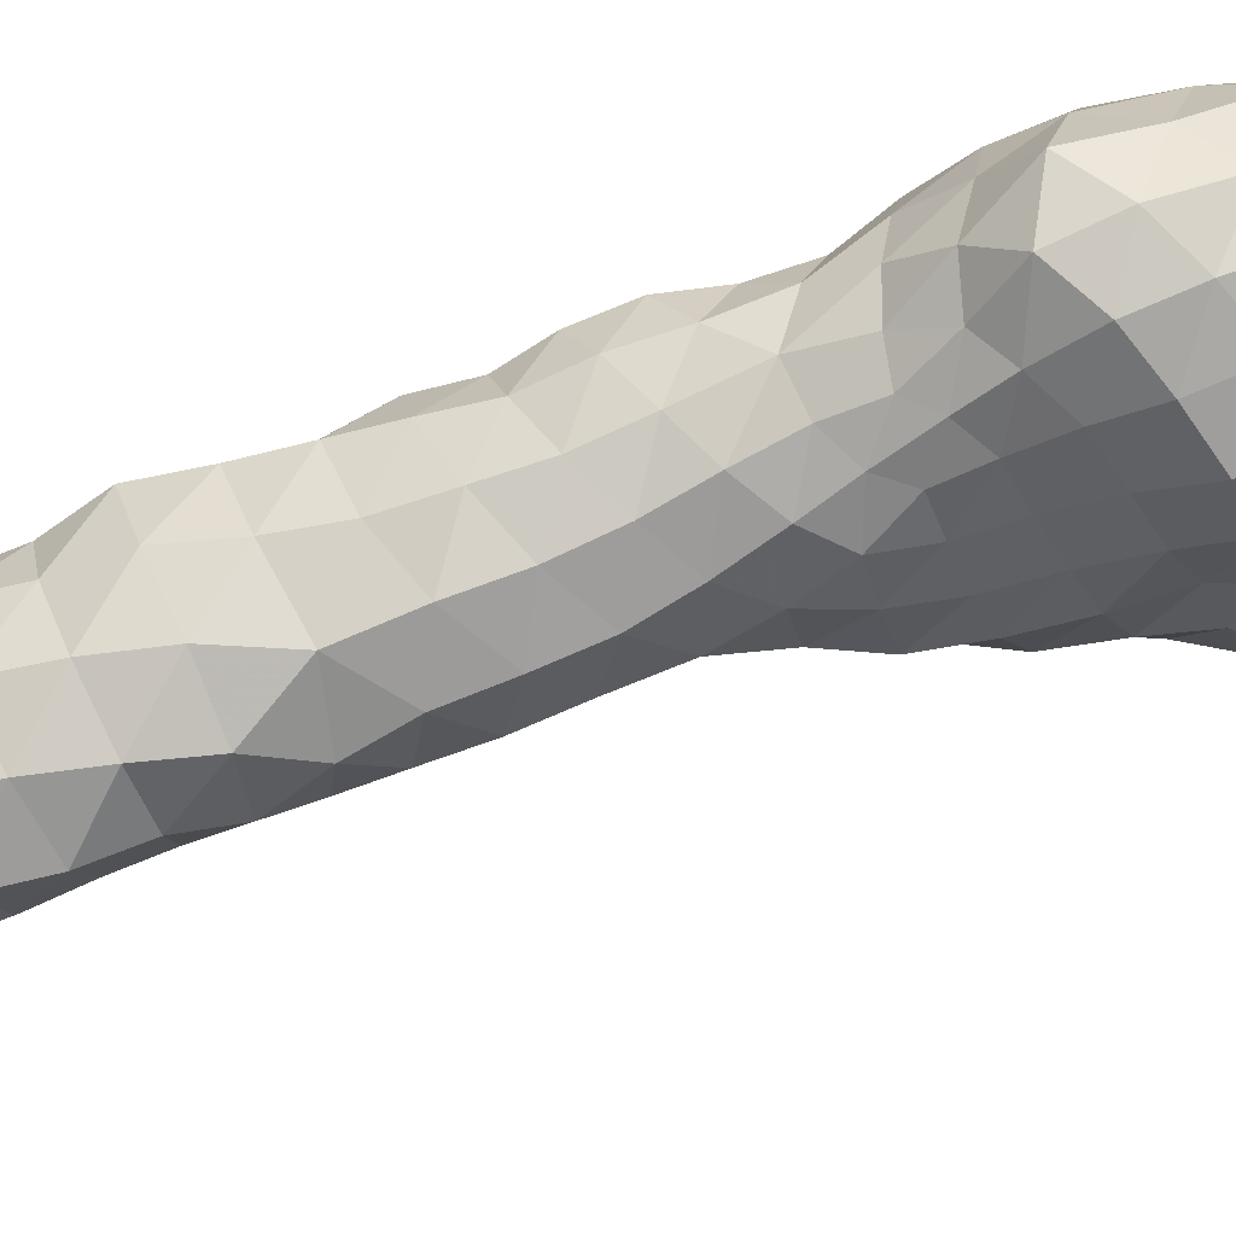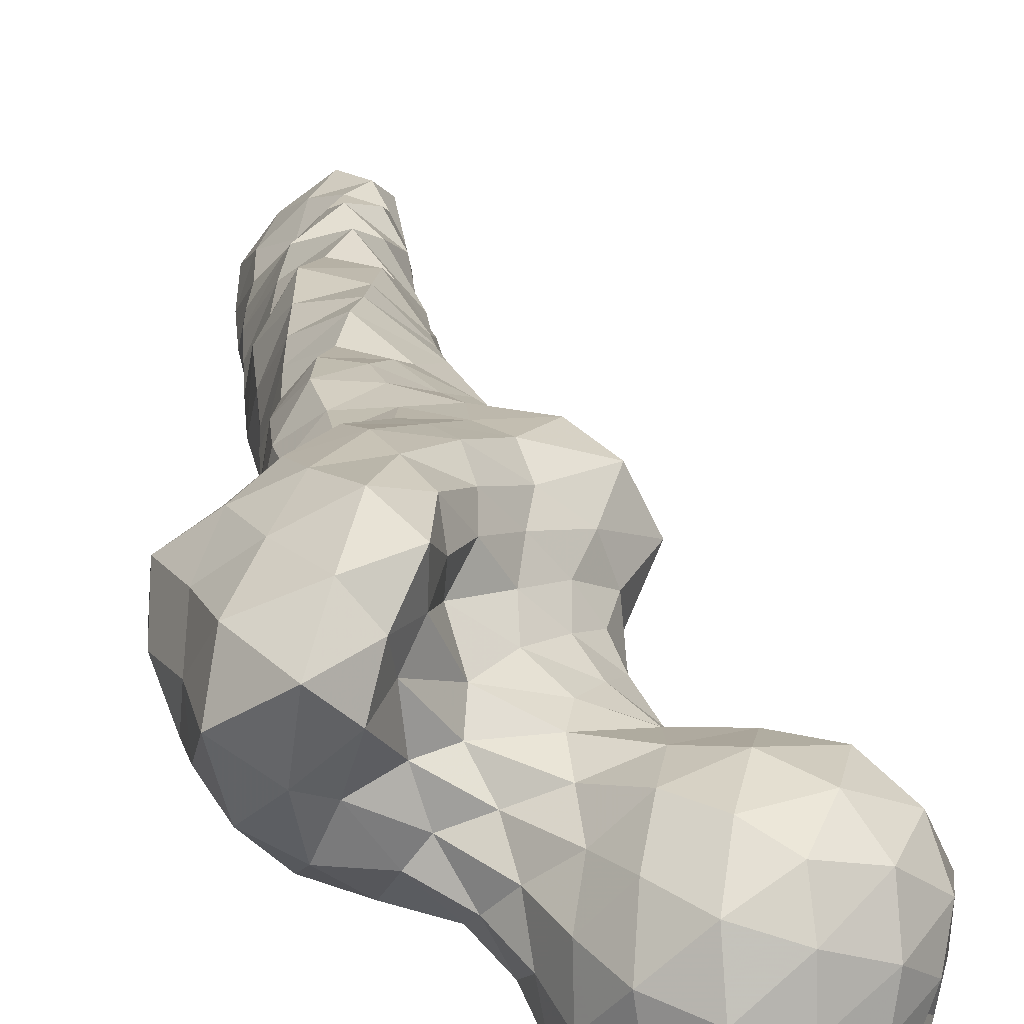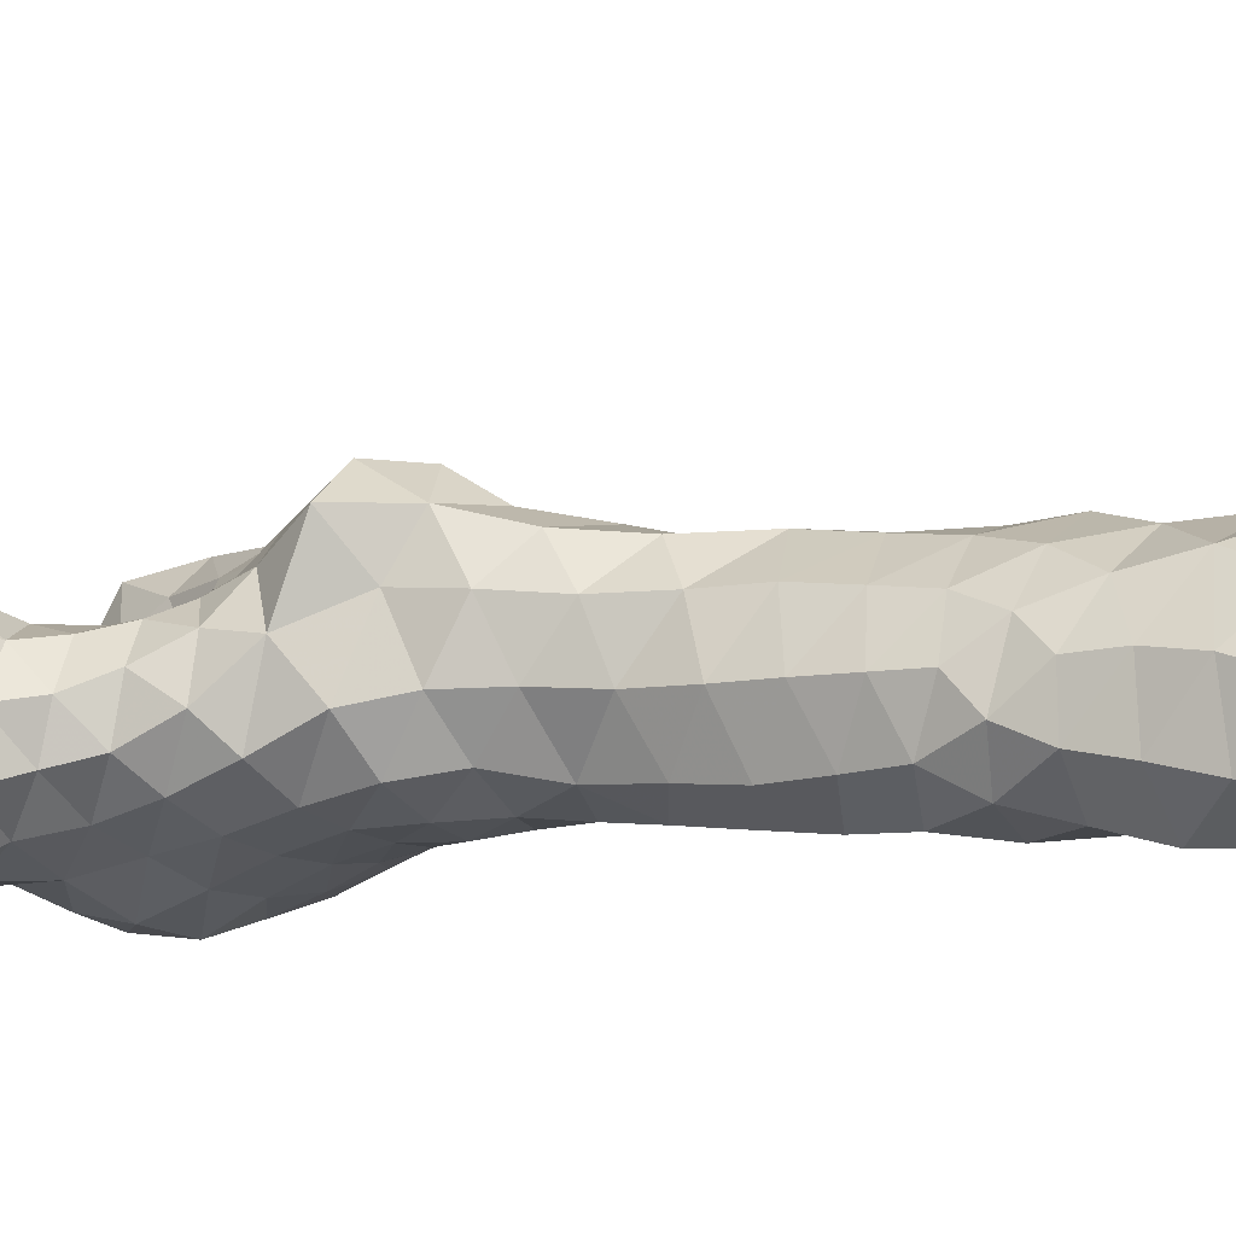
<metadata>
{"format":"obj","ext":"obj","renderer":"f3d","projection":"perspective","resolution":1024,"background":"white","views":[{"elev":-18.4,"azim":-77.8,"up":"+Y"},{"elev":34.0,"azim":-2.8,"up":"+Y"},{"elev":-42.3,"azim":116.6,"up":"+Y"}]}
</metadata>
<code>
o Mesh_Right_femur_3
v -1.236 -0.1116 -0.4092
v -1.211 -0.0269 -0.3805
v -1.209 -0.038 -0.4619
v -1.236 -0.1334 -0.4964
v -1.231 -0.2082 -0.4356
v -1.218 -0.1783 -0.3523
v -1.233 -0.0899 -0.3287
v -1.079 -0.2194 -0.2462
v -1.169 -0.1855 -0.2219
v -1.161 -0.2222 -0.2955
v -1.081 -0.2498 -0.3342
v -1.009 -0.193 -0.3186
v -0.987 -0.1746 -0.2369
v -1.036 -0.2028 -0.1675
v -1.119 -0.1962 -0.166
v -1.204 -0.1809 -0.9635
v -1.22 -0.1747 -0.8674
v -1.132 -0.1171 -0.8844
v -1.095 -0.1664 -0.9436
v -1.14 -0.1602 -1.021
v -1.209 -0.2364 -1.044
v -1.261 -0.2971 -1.012
v -1.263 -0.2731 -0.9229
v -1.265 -0.4737 -1.257
v -1.127 -0.4937 -1.11
v -1.08 -0.486 -1.21
v -1.064 -0.4349 -1.142
v -1.09 -0.4556 -1.048
v -1.184 -0.4736 -1.015
v -1.223 -0.4769 -1.084
v -1.164 -0.5219 -1.182
v -1.036 -0.1765 0.2508
v -1.128 -0.1296 0.3013
v -1.131 -0.1659 0.233
v -1.044 -0.1728 0.1681
v -0.9687 -0.1885 0.1805
v -0.9391 -0.2057 0.2435
v -0.981 -0.1979 0.3066
v -1.051 -0.1461 0.3182
v -1.158 -0.1445 0.0436
v -1.096 -0.172 0.0645
v -1.179 -0.1392 0.1244
v -1.236 -0.1013 0.0954
v -1.209 -0.1124 0.0241
v -1.144 -0.1568 -0.0291
v -1.082 -0.1831 -0.0177
v -1.054 -0.3649 -1.077
v -1.058 -0.3516 -1.181
v -1.066 -0.2906 -1.142
v -1.063 -0.2759 -1.062
v -1.053 -0.3221 -0.9891
v -1.069 -0.4115 -0.9801
v -0.9054 -0.02297 0.04303
v -0.8877 -0.0278 -0.0251
v -0.9375 0.0229 0.0267
v -0.9417 0.0096 0.094
v -0.8879 -0.0434 0.0904
v -0.8839 -0.0826 0.0276
v -1.098 0.02634 0.2998
v -1.048 0.0181 0.2637
v -1.106 0.1068 0.2869
v -1.135 0.1123 0.3657
v -1.158 0.0151 0.3386
v -1.078 -0.0406 0.319
v -1.019 -0.019 0.316
v -1.066 -0.221 -1.005
v -1.095 -0.1951 -1.072
v -1.055 -0.2681 -0.9201
v -1.248 -0.4804 -1.17
v -1.275 -0.3982 -1.083
v -1.279 -0.3975 -1.174
v -0.6902 -0.1911 0.5303
v -0.6823 -0.2245 0.5052
v -0.6638 -0.1733 0.506
v -0.7009 -0.1541 0.5464
v -0.73 -0.2062 0.5464
v -1.036 -0.04675 -0.4748
v -0.9844 -0.1288 -0.3965
v -1 -0.1401 -0.4783
v -1.046 -0.0798 -0.5608
v -1.123 -0.0182 -0.5665
v -1.138 0.0102 -0.4904
v -1.073 -0.0065 -0.4085
v -0.9889 -0.0509 -0.3748
v -1.058 -0.3723 -0.9076
v -1.104 -0.4147 -0.8258
v -1.121 -0.442 -0.8985
v -1.046 -0.3291 -0.8409
v -0.9001 -0.01027 -0.1906
v -0.8787 0.0549 -0.1242
v -0.8399 -0.0257 -0.1068
v -0.9142 -0.0769 -0.1371
v -0.9306 -0.0989 -0.2189
v -0.9441 -0.0404 -0.2805
v -0.9656 0.0202 -0.2402
v -0.9341 0.0696 -0.1833
v -0.8868 -0.1848 0.1857
v -0.8181 -0.1527 0.2058
v -0.8495 -0.2162 0.2306
v -0.9051 -0.1739 0.1237
v -0.8535 -0.1342 0.1542
v -1.08 -0.3005 -0.4914
v -1.162 -0.3179 -0.5344
v -1.076 -0.3195 -0.5627
v -1.021 -0.2544 -0.5466
v -1.017 -0.2349 -0.4749
v -1.084 -0.2793 -0.4121
v -1.174 -0.283 -0.4559
v -0.9633 -0.1206 0.5008
v -0.981 -0.1848 0.4457
v -0.9364 -0.205 0.5081
v -0.904 -0.1357 0.5633
v -0.9169 -0.042 0.5341
v -0.9632 -0.0442 0.4616
v -0.9932 -0.1126 0.428
v -0.6697 -0.1298 0.5124
v -0.6635 -0.1424 0.4571
v -0.6481 -0.0826 0.4866
v -0.6998 -0.0953 0.5468
v -1.035 -0.2889 -0.7099
v -1.04 -0.2148 -0.7612
v -1.025 -0.2365 -0.6787
v -1.05 -0.3203 -0.6395
v -1.074 -0.354 -0.6923
v -1.041 -0.3001 -0.775
v -0.6564 -0.1971 0.4697
v -0.6637 -0.2499 0.4533
v -0.638 -0.1879 0.4141
v -1.088 -0.3812 -0.7566
v -1.159 -0.3693 -0.6813
v -1.183 -0.4019 -0.7531
v -1.163 0.07588 -0.1953
v -1.104 0.0785 -0.2389
v -1.179 0.0659 -0.27
v -1.218 0.0217 -0.2188
v -1.206 0.0541 -0.1352
v -1.156 0.0978 -0.121
v -1.093 0.0921 -0.1734
v -1.206 0.1073 -0.06027
v -1.259 0.1104 0.0167
v -1.203 0.1619 0.0155
v -1.149 0.1473 -0.0598
v -1.242 0.05 -0.0632
v -0.7425 -0.2898 0.3005
v -0.6595 -0.2384 0.3081
v -0.7101 -0.2989 0.3643
v -0.7884 -0.324 0.3716
v -0.836 -0.3048 0.3177
v -0.7965 -0.2559 0.2547
v -0.7028 -0.2101 0.2512
v -1.123 0.1795 0.000628
v -1.068 0.1373 -0.0715
v -1.179 0.2 0.0936
v -1.097 0.1985 0.0727
v -1.039 0.1533 -0.0179
v -0.6884 -0.03554 0.5217
v -0.6915 0.0286 0.4689
v -0.764 -0.001 0.5379
v -0.7646 -0.074 0.5704
v -0.6332 -0.0306 0.4405
v -1.154 0.01643 -0.4113
v -1.172 0.0442 -0.3457
v -1.095 0.0356 -0.3519
v -1.202 0.05594 0.375
v -1.275 0.0989 0.3469
v -1.252 -0.0115 0.3377
v -1.187 -0.0482 0.3484
v -1.188 0.1747 0.3842
v -1.014 -0.2157 -0.4009
v -1.261 -0.3995 -0.9847
v -1.21 -0.4409 -0.924
v -1.263 -0.3577 -0.8788
v -1.198 -0.4215 -0.8368
v -1.248 -0.339 -0.7849
v -1.261 -0.2569 -0.8269
v -1.259 -0.2434 -0.7322
v -1.228 -0.1633 -0.7734
v -1.272 -0.3778 -1.256
v -1.222 -0.3057 -1.257
v -1.25 -0.3159 -1.185
v -1.006 -0.1659 0.3734
v -1.038 -0.1024 0.3592
v -0.9622 -0.2329 0.3688
v -0.9641 -0.1896 0.1017
v -1.032 -0.19 0.0831
v -0.947 -0.1912 0.0133
v -0.9032 -0.1543 0.046
v -1.115 -0.1675 0.147
v -1.202 -0.1424 0.2072
v -1.287 0.01639 0.284
v -1.252 -0.0615 0.2528
v -1.293 0.0812 0.2453
v -1.301 -0.0102 0.2087
v -1.288 0.04104 0.005083
v -1.332 0.0112 0.0705
v -1.324 0.1024 0.0826
v -1.249 -0.0111 -0.0626
v -1.276 -0.0238 0.0071
v -1.243 -0.06376 -0.05524
v -1.231 -0.0787 -0.1231
v -1.212 -0.1162 -0.084
v -1.24 -0.0856 -0.0122
v -1.094 -0.1941 -0.09352
v -1.013 -0.2076 -0.0887
v -1.159 -0.1686 -0.0966
v -1.194 -0.1289 -0.0395
v -1.221 0.000183 -0.3009
v -1.234 -0.0583 -0.2471
v -1.078 -0.2696 -1.227
v -1.149 -0.2455 -1.255
v -1.105 -0.225 -1.188
v -0.8709 0.01385 0.2462
v -0.8673 -0.0222 0.1973
v -0.9459 0.0175 0.2041
v -0.9571 0.0216 0.2596
v -0.8716 0.0425 0.3096
v -0.7878 0.0354 0.2795
v -0.7989 -0.0242 0.2334
v -0.7275 -0.0243 0.2523
v -0.653 -0.0374 0.2907
v -0.6924 -0.1123 0.2385
v -0.7615 -0.0933 0.2244
v -0.7108 0.0427 0.3172
v -0.6395 -0.1424 0.2861
v -0.6192 -0.0727 0.3532
v -0.623 -0.1694 0.3513
v -0.9021 -0.2557 0.2933
v -0.9103 -0.2876 0.3739
v -0.7201 -0.255 0.5093
v -0.7844 -0.2814 0.4988
v -0.7087 -0.2921 0.4416
v -0.7881 -0.2214 0.5574
v -0.948 -0.2466 0.4355
v -0.9009 -0.2805 0.4647
v -0.9626 -0.1656 -0.1561
v -0.941 -0.173 -0.0758
v -1.018 -0.2003 -0.003417
v -0.8731 -0.1102 0.09456
v -0.8597 -0.063 0.1429
v -1.13 -0.4597 -0.9693
v -0.9838 0.1028 -0.09763
v -0.9685 0.0855 -0.0404
v -1.026 0.0942 -0.1433
v -1.253 -0.3151 -1.104
v -1.2 -0.2655 -1.121
v -1.184 -0.2503 -1.193
v -1.14 -0.2139 -1.136
v -0.6527 -0.2495 0.3895
v -1.042 -0.1575 -0.7073
v -1.1 -0.0788 -0.7285
v -1.05 -0.1119 -0.6392
v -1.02 -0.1926 -0.624
v -1.084 -0.1359 -0.7964
v -1.049 -0.2115 -0.8501
v -1.086 -0.2318 -1.123
v -1.163 -0.1056 -0.8021
v -1.193 -0.0711 -0.7212
v -1.246 -0.1464 -0.6808
v -1.255 -0.2371 -0.6349
v -1.24 -0.1438 -0.585
v -1.199 -0.0622 -0.6289
v -1.113 -0.05124 -0.648
v -0.9603 -0.1177 -0.3077
v -1.128 0.231 0.1711
v -1.157 0.2186 0.29
v -1.075 0.2196 0.2454
v -1.065 0.1998 0.1381
v -1.216 0.1936 0.1915
v -1.234 -0.01851 -0.1503
v -1.225 -0.1105 -0.197
v -1.205 -0.04986 -0.5413
v -0.8236 -0.08079 0.1896
v -1.161 -0.2032 -1.082
v -0.9135 -0.00806 0.1465
v -0.9922 0.0383 0.1532
v -1.016 0.00451 -0.3252
v -1.05 0.0417 -0.2769
v -1.027 0.07047 -0.2114
v -1.217 -0.1457 -0.2722
v -0.7664 -0.1771 0.2241
v -1.192 -0.1492 -0.1472
v -0.8914 -0.1099 -0.03782
v -1.167 -0.2531 -0.3745
v -1.011 -0.1678 -0.5556
v -1.119 -0.3498 -0.6144
v -1.213 -0.3195 -0.6069
v -1.026 -0.2695 -0.6094
v -1.235 -0.2438 -0.531
v -1.233 -0.3284 -0.6944
v -0.7478 -0.1513 0.5702
v -0.8273 -0.1469 0.5805
v -1.273 -0.06338 0.05149
v -1.308 -0.0419 0.1297
v -0.8601 -0.2398 0.5374
v -0.8318 -0.308 0.4611
v -0.9528 0.01041 0.3186
v -0.8875 0.0541 0.3847
v -0.9472 -0.0051 0.3914
v -1.042 0.04859 0.2179
v -1.061 0.0951 0.1574
v -1.078 0.1445 0.2443
v -0.6307 -0.1142 0.4184
v -1.099 0.1164 -0.115
v -1.026 0.1443 0.04754
v -1.028 0.1281 0.1048
v -0.9806 0.0789 0.0262
v -0.6536 0.01696 0.3778
v -0.7329 0.0659 0.407
v -1.254 0.1621 0.09317
v -1.286 0.1324 0.1777
v -1.113 0.1699 0.312
v -0.9071 0.02247 0.4637
v -0.8443 0.0217 0.5227
v -0.8267 0.0684 0.4422
v -0.7692 0.05168 0.4842
v -1.258 0.1702 0.2837
v -1.106 -0.07448 0.3284
v -1.003 -0.05643 0.3756
v -1.058 0.1587 0.179
v -0.9918 0.06095 0.09326
v -0.8026 0.07092 0.3533
v -1.12 0.06307 -0.3004
v -1.328 0.04655 0.1535
v -0.8406 -0.05577 0.5717
v -0.7616 -0.3148 0.4307
v -0.8584 -0.3162 0.3981
v -1.256 -0.09193 0.1712
v -1.201 -0.1058 0.2893
v -0.9097 0.03489 -0.03929
f 1 2 3
f 1 3 4
f 1 4 5
f 1 5 6
f 1 6 7
f 1 7 2
f 8 9 10
f 8 10 11
f 8 11 12
f 8 12 13
f 8 13 14
f 8 14 15
f 8 15 9
f 16 17 18
f 16 18 19
f 16 19 20
f 16 20 21
f 16 21 22
f 16 22 23
f 16 23 17
f 25 26 27
f 25 27 28
f 25 28 29
f 25 29 30
f 25 30 31
f 25 31 26
f 32 33 34
f 32 34 35
f 32 35 36
f 32 36 37
f 32 37 38
f 32 38 39
f 32 39 33
f 40 41 42
f 40 42 43
f 40 43 44
f 40 44 45
f 40 45 46
f 40 46 41
f 47 27 48
f 47 48 49
f 47 49 50
f 47 50 51
f 47 51 52
f 47 52 28
f 47 28 27
f 53 54 55
f 53 55 56
f 53 56 57
f 53 57 58
f 53 58 54
f 59 60 61
f 59 61 62
f 59 62 63
f 59 63 64
f 59 64 65
f 59 65 60
f 66 51 50
f 66 50 67
f 66 67 20
f 66 20 19
f 66 19 68
f 66 68 51
f 69 31 30
f 69 30 70
f 69 70 71
f 69 71 24
f 72 73 74
f 72 74 75
f 72 75 76
f 72 76 73
f 77 78 79
f 77 79 80
f 77 80 81
f 77 81 82
f 77 82 83
f 77 83 84
f 77 84 78
f 85 86 87
f 85 87 52
f 85 52 51
f 85 51 68
f 85 68 88
f 85 88 86
f 89 90 91
f 89 91 92
f 89 92 93
f 89 93 94
f 89 94 95
f 89 95 96
f 89 96 90
f 97 98 99
f 97 99 37
f 97 37 36
f 97 36 100
f 97 100 101
f 97 101 98
f 102 103 104
f 102 104 105
f 102 105 106
f 102 106 107
f 102 107 108
f 102 108 103
f 109 110 111
f 109 111 112
f 109 112 113
f 109 113 114
f 109 114 115
f 109 115 110
f 116 74 117
f 116 117 118
f 116 118 119
f 116 119 75
f 116 75 74
f 120 121 122
f 120 122 123
f 120 123 124
f 120 124 125
f 120 125 121
f 126 73 127
f 126 127 128
f 126 128 117
f 126 117 74
f 126 74 73
f 129 86 88
f 129 88 125
f 129 125 124
f 129 124 130
f 129 130 131
f 129 131 86
f 132 133 134
f 132 134 135
f 132 135 136
f 132 136 137
f 132 137 138
f 132 138 133
f 139 140 141
f 139 141 142
f 139 142 137
f 139 137 136
f 139 136 143
f 139 143 140
f 144 145 146
f 144 146 147
f 144 147 148
f 144 148 149
f 144 149 150
f 144 150 145
f 151 152 142
f 151 142 141
f 151 141 153
f 151 153 154
f 151 154 155
f 151 155 152
f 156 157 158
f 156 158 159
f 156 159 119
f 156 119 118
f 156 118 160
f 156 160 157
f 161 162 163
f 161 163 83
f 161 83 82
f 161 82 3
f 161 3 2
f 161 2 162
f 164 165 166
f 164 166 167
f 164 167 63
f 164 63 62
f 164 62 168
f 164 168 165
f 169 106 79
f 169 79 78
f 169 78 12
f 169 12 11
f 169 11 107
f 169 107 106
f 170 29 171
f 170 171 172
f 170 172 23
f 170 23 22
f 170 22 70
f 170 70 30
f 170 30 29
f 173 87 86
f 173 86 131
f 173 131 174
f 173 174 172
f 173 172 171
f 173 171 87
f 175 176 177
f 175 177 17
f 175 17 23
f 175 23 172
f 175 172 174
f 175 174 176
f 178 24 71
f 178 71 180
f 178 180 179
f 181 182 39
f 181 39 38
f 181 38 183
f 181 183 110
f 181 110 115
f 181 115 182
f 184 185 186
f 184 186 187
f 184 187 100
f 184 100 36
f 184 36 35
f 184 35 185
f 188 34 189
f 188 189 42
f 188 42 41
f 188 41 185
f 188 185 35
f 188 35 34
f 190 191 166
f 190 166 165
f 190 165 192
f 190 192 193
f 190 193 191
f 194 195 196
f 194 196 140
f 194 140 143
f 194 143 197
f 194 197 198
f 194 198 195
f 199 200 201
f 199 201 202
f 199 202 198
f 199 198 197
f 199 197 200
f 203 15 14
f 203 14 204
f 203 204 46
f 203 46 45
f 203 45 205
f 203 205 15
f 206 44 202
f 206 202 201
f 206 201 205
f 206 205 45
f 206 45 44
f 207 208 135
f 207 135 134
f 207 134 162
f 207 162 2
f 207 2 7
f 207 7 208
f 209 210 211
f 209 211 49
f 209 49 48
f 212 213 214
f 212 214 215
f 212 215 216
f 212 216 217
f 212 217 218
f 212 218 213
f 219 220 221
f 219 221 222
f 219 222 218
f 219 218 217
f 219 217 223
f 219 223 220
f 224 225 226
f 224 226 145
f 224 145 150
f 224 150 221
f 224 221 220
f 224 220 225
f 227 149 148
f 227 148 228
f 227 228 183
f 227 183 38
f 227 38 37
f 227 37 99
f 227 99 149
f 229 230 231
f 229 231 127
f 229 127 73
f 229 73 76
f 229 76 232
f 229 232 230
f 233 110 183
f 233 183 228
f 233 228 234
f 233 234 111
f 233 111 110
f 235 93 92
f 235 92 236
f 235 236 204
f 235 204 14
f 235 14 13
f 235 13 93
f 237 185 41
f 237 41 46
f 237 46 204
f 237 204 236
f 237 236 186
f 237 186 185
f 238 57 239
f 238 239 101
f 238 101 100
f 238 100 187
f 238 187 58
f 238 58 57
f 240 29 28
f 240 28 52
f 240 52 87
f 240 87 171
f 240 171 29
f 241 242 90
f 241 90 96
f 241 96 243
f 241 243 152
f 241 152 155
f 241 155 242
f 244 22 21
f 244 21 245
f 244 245 180
f 244 180 71
f 244 71 70
f 244 70 22
f 246 247 211
f 246 211 210
f 246 210 179
f 246 179 180
f 246 180 245
f 246 245 247
f 248 146 145
f 248 145 226
f 248 226 128
f 248 128 127
f 248 127 231
f 248 231 146
f 249 250 251
f 249 251 252
f 249 252 122
f 249 122 121
f 249 121 253
f 249 253 250
f 254 18 253
f 254 253 121
f 254 121 125
f 254 125 88
f 254 88 68
f 254 68 19
f 254 19 18
f 255 211 247
f 255 247 67
f 255 67 50
f 255 50 49
f 255 49 211
f 256 18 17
f 256 17 177
f 256 177 257
f 256 257 250
f 256 250 253
f 256 253 18
f 258 259 260
f 258 260 261
f 258 261 257
f 258 257 177
f 258 177 176
f 258 176 259
f 262 80 251
f 262 251 250
f 262 250 257
f 262 257 261
f 262 261 81
f 262 81 80
f 263 94 93
f 263 93 13
f 263 13 12
f 263 12 78
f 263 78 84
f 263 84 94
f 264 265 266
f 264 266 267
f 264 267 154
f 264 154 153
f 264 153 268
f 264 268 265
f 269 136 135
f 269 135 208
f 269 208 270
f 269 270 200
f 269 200 197
f 269 197 143
f 269 143 136
f 271 4 3
f 271 3 82
f 271 82 81
f 271 81 261
f 271 261 260
f 271 260 4
f 272 98 101
f 272 101 239
f 272 239 213
f 272 213 218
f 272 218 222
f 272 222 98
f 273 20 67
f 273 67 247
f 273 247 245
f 273 245 21
f 273 21 20
f 274 213 239
f 274 239 57
f 274 57 56
f 274 56 275
f 274 275 214
f 274 214 213
f 276 163 277
f 276 277 95
f 276 95 94
f 276 94 84
f 276 84 83
f 276 83 163
f 278 96 95
f 278 95 277
f 278 277 133
f 278 133 138
f 278 138 243
f 278 243 96
f 279 10 9
f 279 9 270
f 279 270 208
f 279 208 7
f 279 7 6
f 279 6 10
f 280 149 99
f 280 99 98
f 280 98 222
f 280 222 221
f 280 221 150
f 280 150 149
f 281 201 200
f 281 200 270
f 281 270 9
f 281 9 15
f 281 15 205
f 281 205 201
f 282 91 54
f 282 54 58
f 282 58 187
f 282 187 186
f 282 186 236
f 282 236 92
f 282 92 91
f 283 11 10
f 283 10 6
f 283 6 5
f 283 5 108
f 283 108 107
f 283 107 11
f 284 105 252
f 284 252 251
f 284 251 80
f 284 80 79
f 284 79 106
f 284 106 105
f 285 124 123
f 285 123 104
f 285 104 103
f 285 103 286
f 285 286 130
f 285 130 124
f 287 122 252
f 287 252 105
f 287 105 104
f 287 104 123
f 287 123 122
f 288 259 286
f 288 286 103
f 288 103 108
f 288 108 5
f 288 5 4
f 288 4 260
f 288 260 259
f 289 286 259
f 289 259 176
f 289 176 174
f 289 174 131
f 289 131 130
f 289 130 286
f 290 76 75
f 290 75 119
f 290 119 159
f 290 159 291
f 290 291 232
f 290 232 76
f 292 44 43
f 292 43 293
f 292 293 195
f 292 195 198
f 292 198 202
f 292 202 44
f 294 291 112
f 294 112 111
f 294 111 234
f 294 234 295
f 294 295 230
f 294 230 232
f 294 232 291
f 296 297 216
f 296 216 215
f 296 215 60
f 296 60 65
f 296 65 298
f 296 298 297
f 299 215 214
f 299 214 275
f 299 275 300
f 299 300 301
f 299 301 61
f 299 61 60
f 299 60 215
f 302 226 225
f 302 225 160
f 302 160 118
f 302 118 117
f 302 117 128
f 302 128 226
f 303 243 138
f 303 138 137
f 303 137 142
f 303 142 152
f 303 152 243
f 304 154 267
f 304 267 305
f 304 305 306
f 304 306 242
f 304 242 155
f 304 155 154
f 307 160 225
f 307 225 220
f 307 220 223
f 307 223 308
f 307 308 157
f 307 157 160
f 309 140 196
f 309 196 310
f 309 310 268
f 309 268 153
f 309 153 141
f 309 141 140
f 311 62 61
f 311 61 301
f 311 301 266
f 311 266 265
f 311 265 168
f 311 168 62
f 312 113 313
f 312 313 314
f 312 314 297
f 312 297 298
f 312 298 114
f 312 114 113
f 315 157 308
f 315 308 314
f 315 314 313
f 315 313 158
f 315 158 157
f 316 165 168
f 316 168 265
f 316 265 268
f 316 268 310
f 316 310 192
f 316 192 165
f 317 167 33
f 317 33 39
f 317 39 182
f 317 182 64
f 317 64 63
f 317 63 167
f 318 298 65
f 318 65 64
f 318 64 182
f 318 182 115
f 318 115 114
f 318 114 298
f 319 301 300
f 319 300 305
f 319 305 267
f 319 267 266
f 319 266 301
f 320 55 306
f 320 306 305
f 320 305 300
f 320 300 275
f 320 275 56
f 320 56 55
f 321 314 308
f 321 308 223
f 321 223 217
f 321 217 216
f 321 216 297
f 321 297 314
f 322 163 162
f 322 162 134
f 322 134 133
f 322 133 277
f 322 277 163
f 323 293 193
f 323 193 192
f 323 192 310
f 323 310 196
f 323 196 195
f 323 195 293
f 324 112 291
f 324 291 159
f 324 159 158
f 324 158 313
f 324 313 113
f 324 113 112
f 325 295 147
f 325 147 146
f 325 146 231
f 325 231 230
f 325 230 295
f 326 234 228
f 326 228 148
f 326 148 147
f 326 147 295
f 326 295 234
f 327 42 189
f 327 189 191
f 327 191 193
f 327 193 293
f 327 293 43
f 327 43 42
f 328 33 167
f 328 167 166
f 328 166 191
f 328 191 189
f 328 189 34
f 328 34 33
f 329 91 90
f 329 90 242
f 329 242 306
f 329 306 55
f 329 55 54
f 329 54 91

</code>
